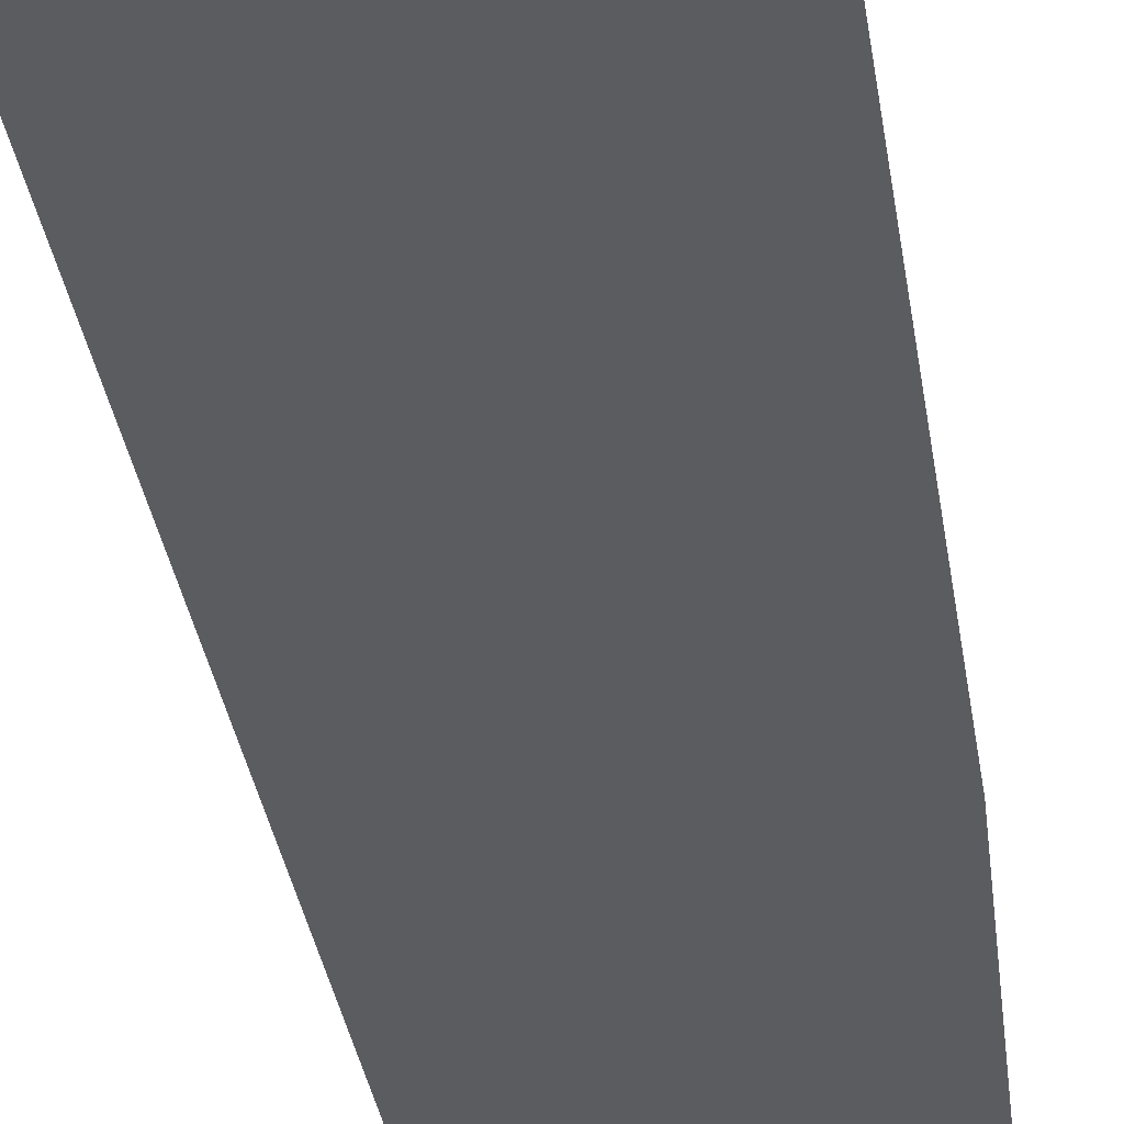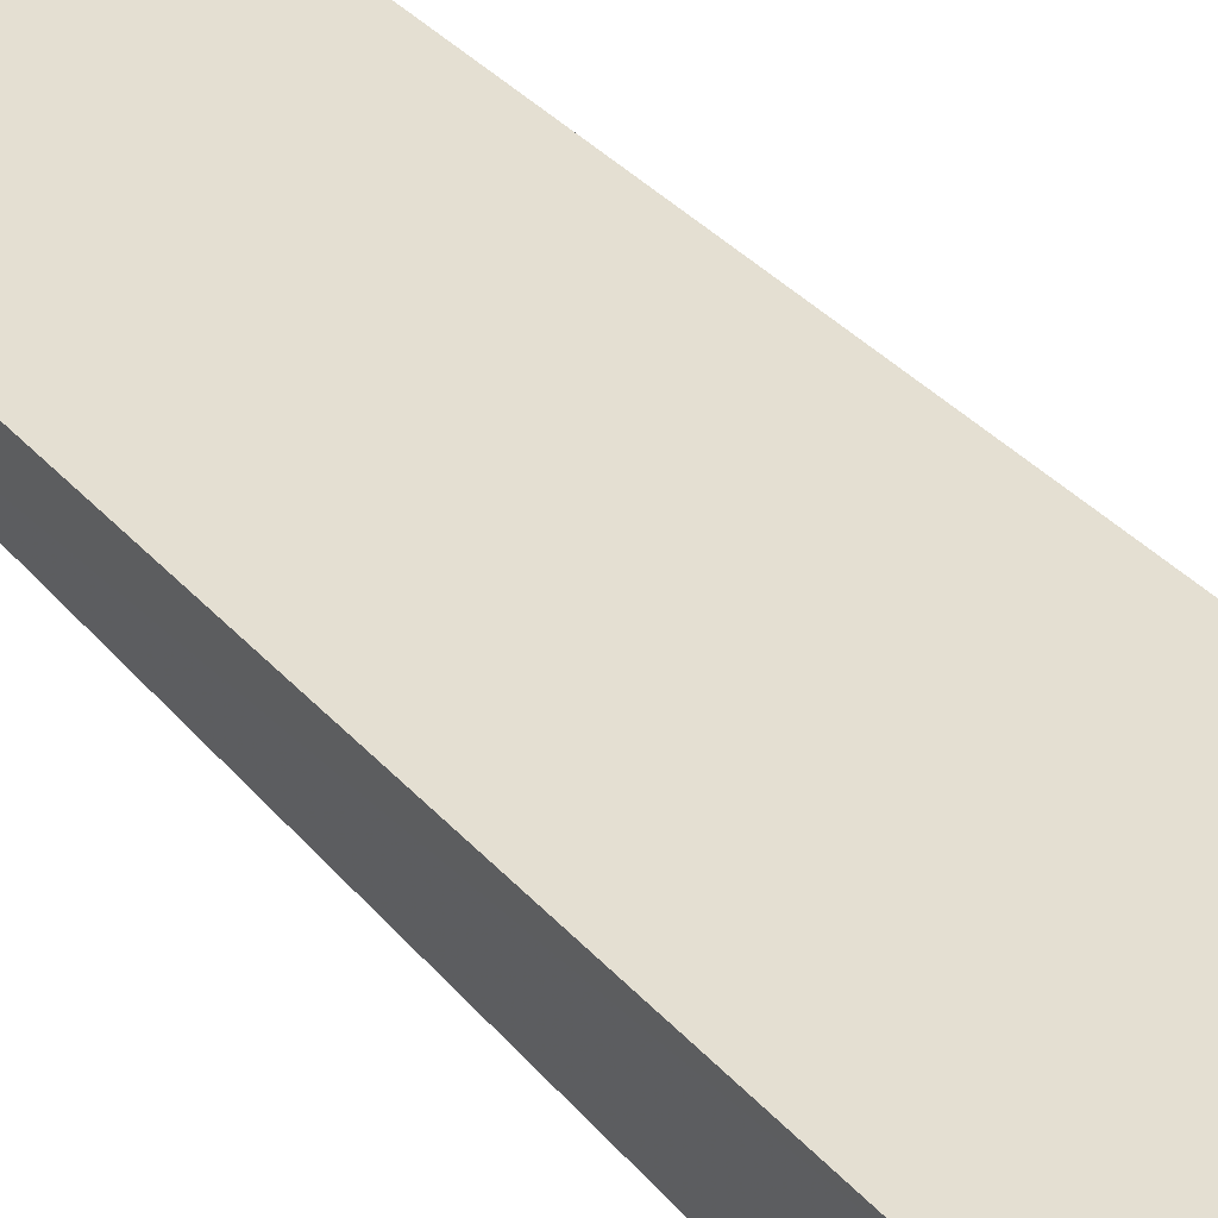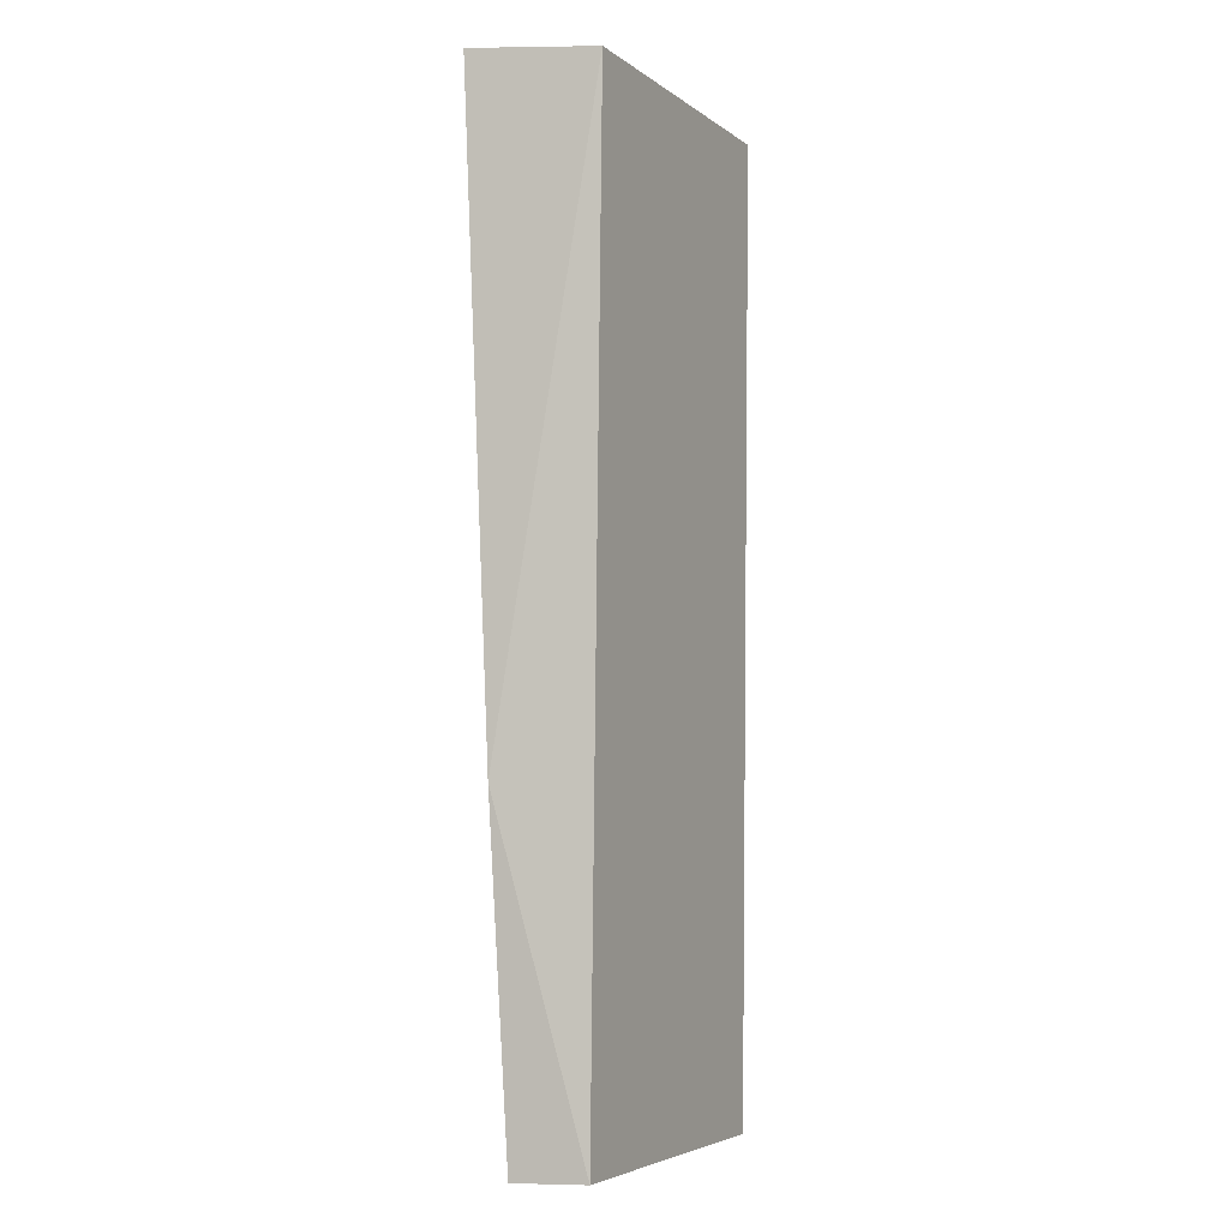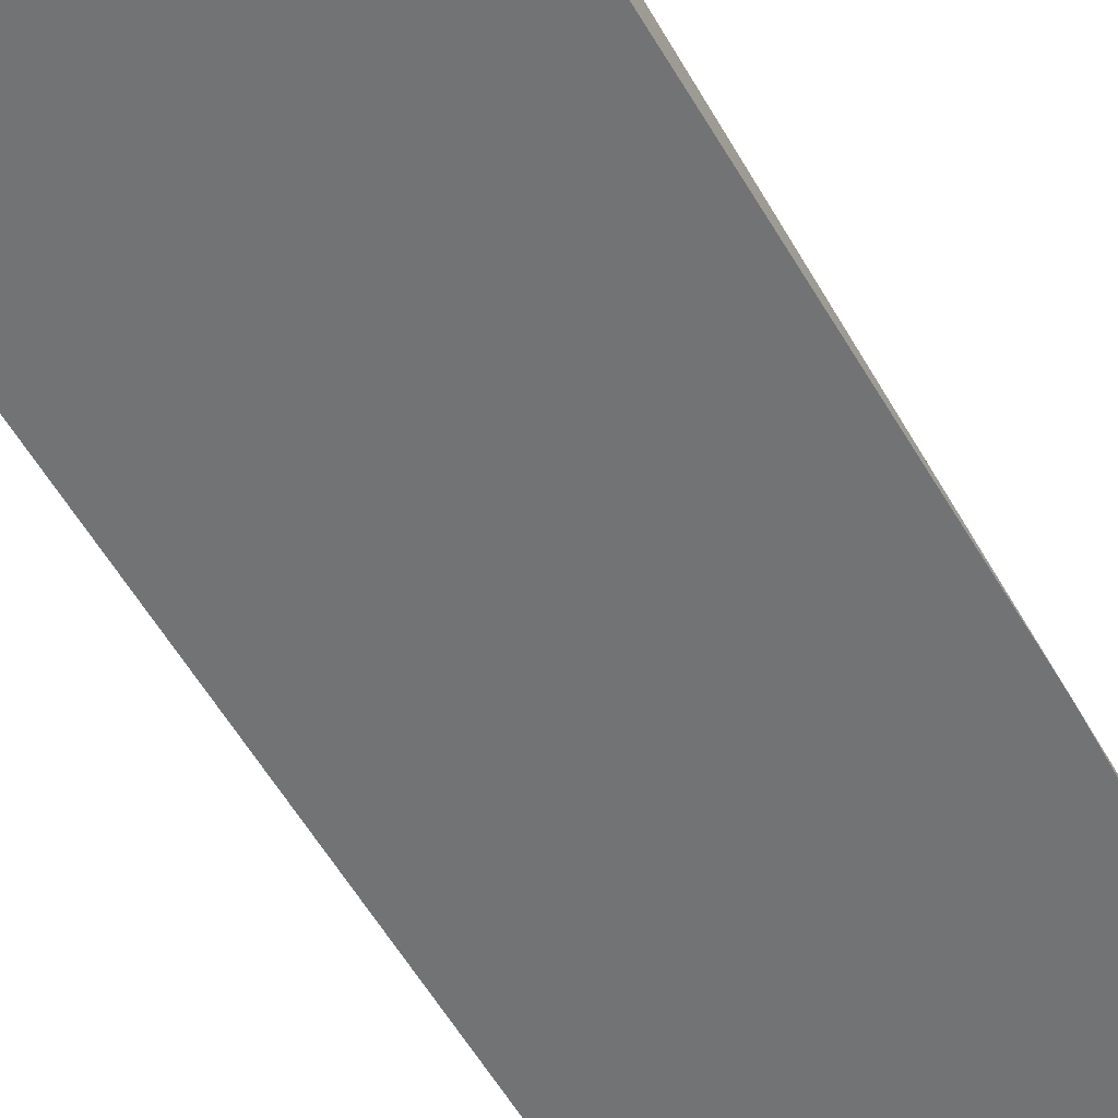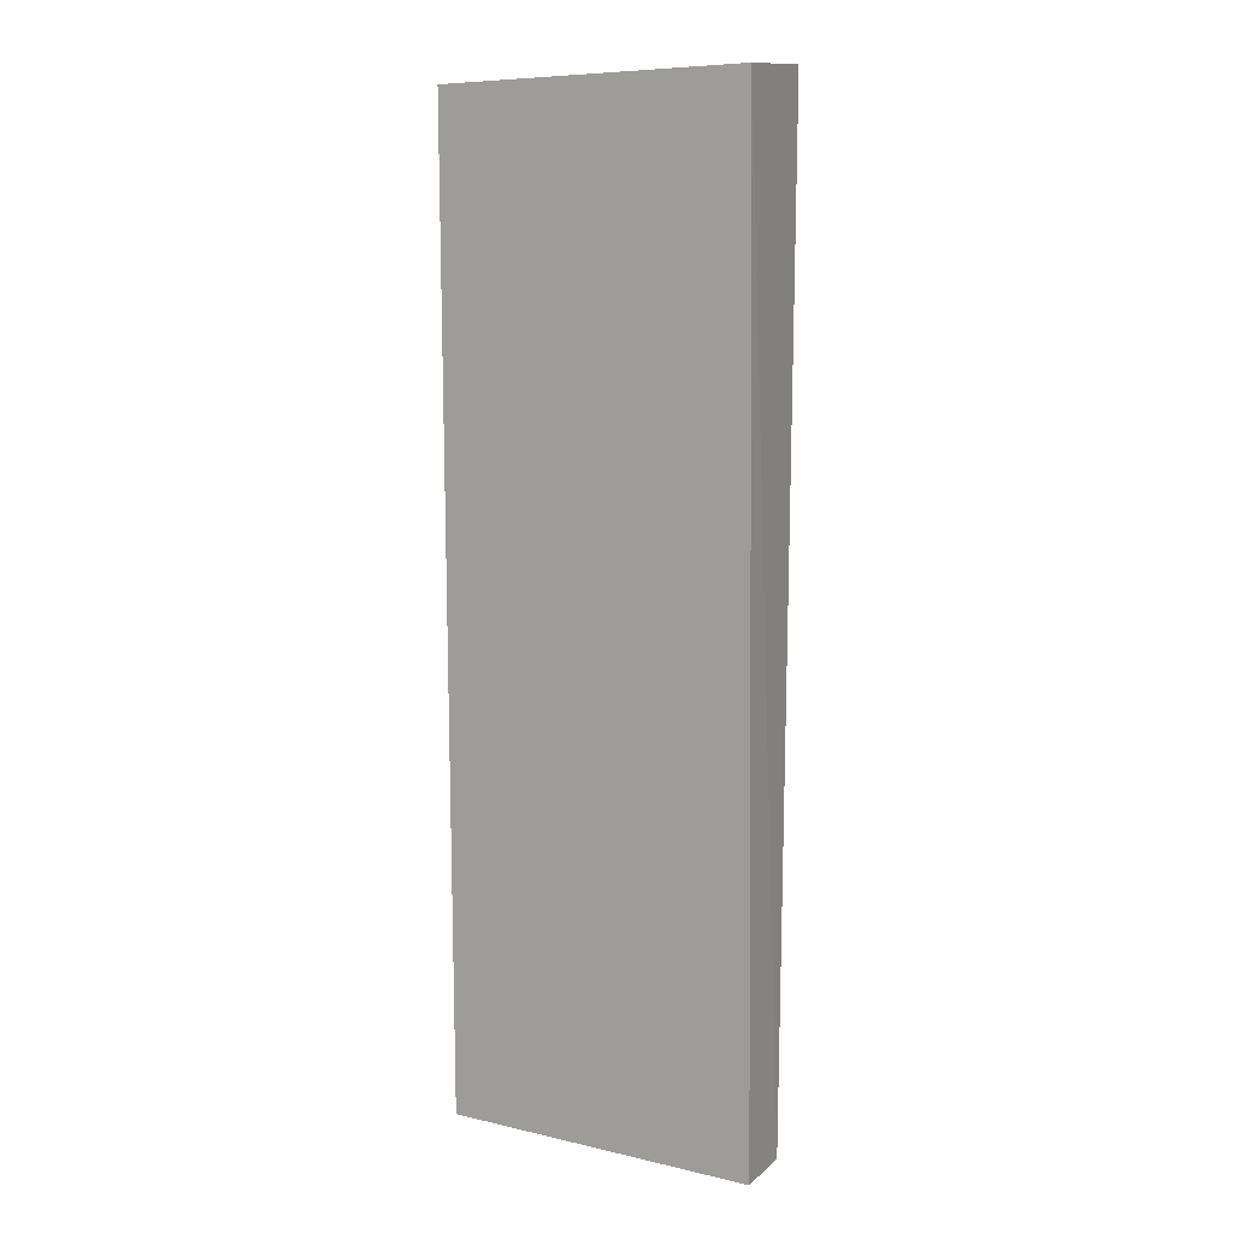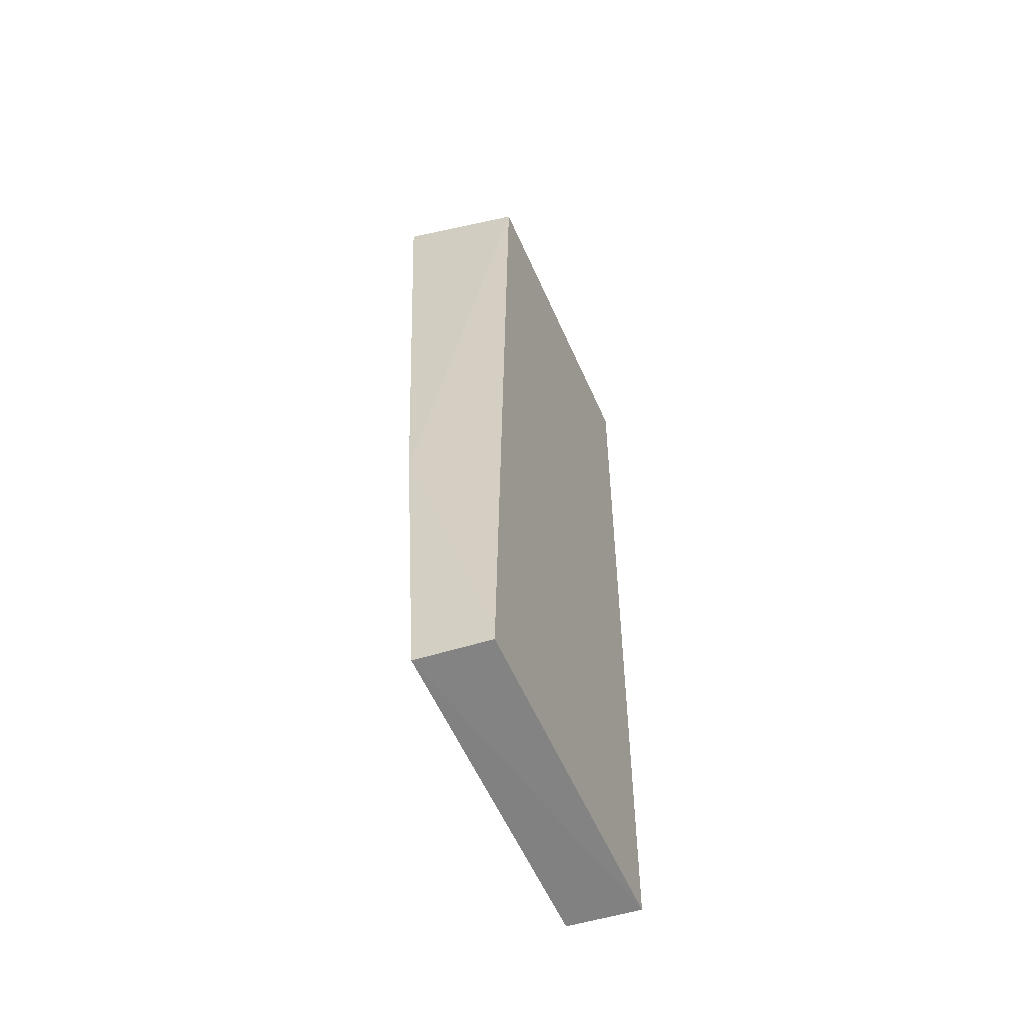
<metadata>
{"format":"obj","ext":"obj","renderer":"f3d","projection":"perspective","resolution":1024,"background":"white","views":[{"elev":-36.4,"azim":8.7,"up":"+Y"},{"elev":38.2,"azim":-36.4,"up":"+Y"},{"elev":-4.8,"azim":114.6,"up":"+Z"},{"elev":-59.1,"azim":30.0,"up":"+Y"},{"elev":7.7,"azim":-149.2,"up":"+Z"},{"elev":-60.2,"azim":112.4,"up":"+Z"}]}
</metadata>
<code>
v 0.1445 -0.0154 0.04757
v 0.144 -0.01338 0.001555
v 0.1436 -0.009461 0.04706
v 0.1285 -0.009008 0.04706
v 0.1289 -0.01284 0.001573
v 0.1294 -0.01483 0.04759
v 0.1445 -0.01408 0.01732
v 0.1436 -0.009995 0.001657
v 0.1285 -0.009514 0.001611
f 6 1 3
f 6 3 4
f 6 5 1
f 6 4 5
f 7 3 1
f 7 5 2
f 7 1 5
f 8 7 2
f 8 3 7
f 9 8 2
f 9 2 5
f 9 5 4
f 9 4 3
f 9 3 8

</code>
